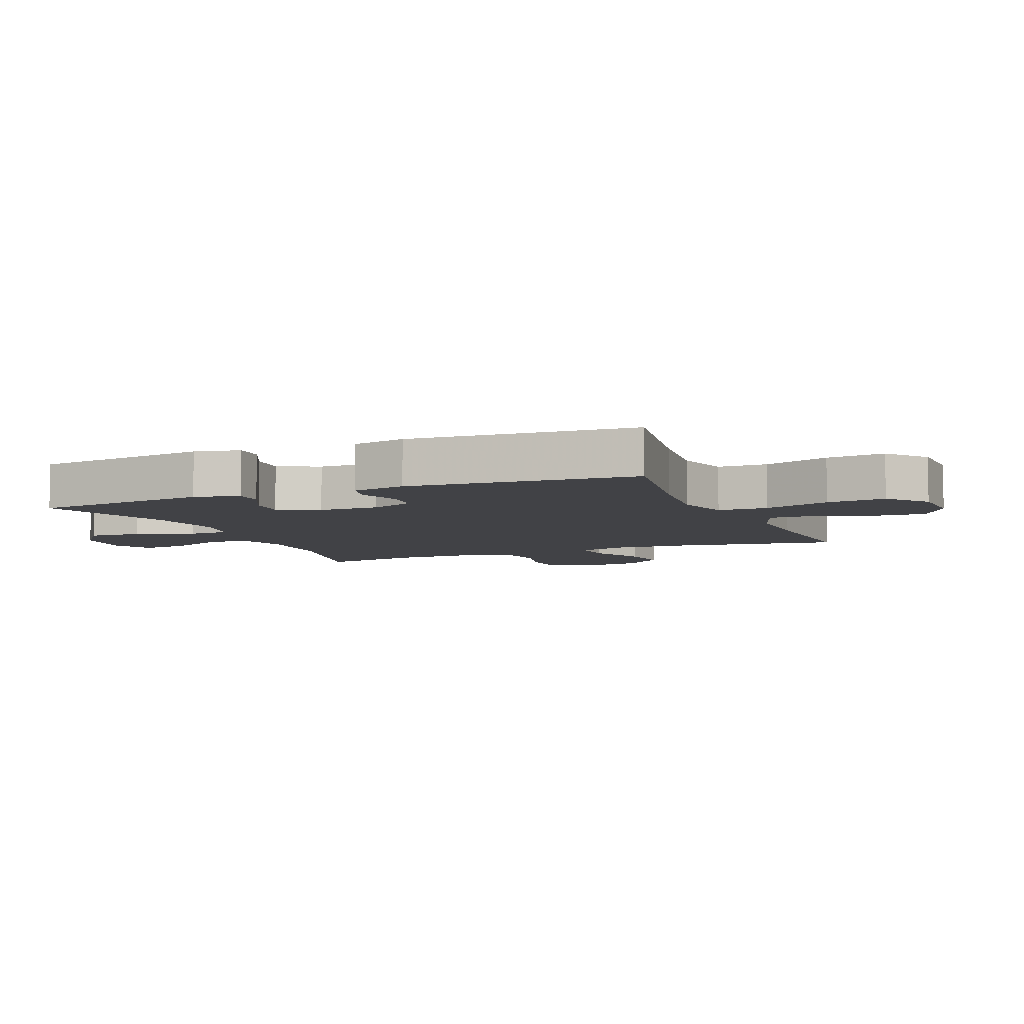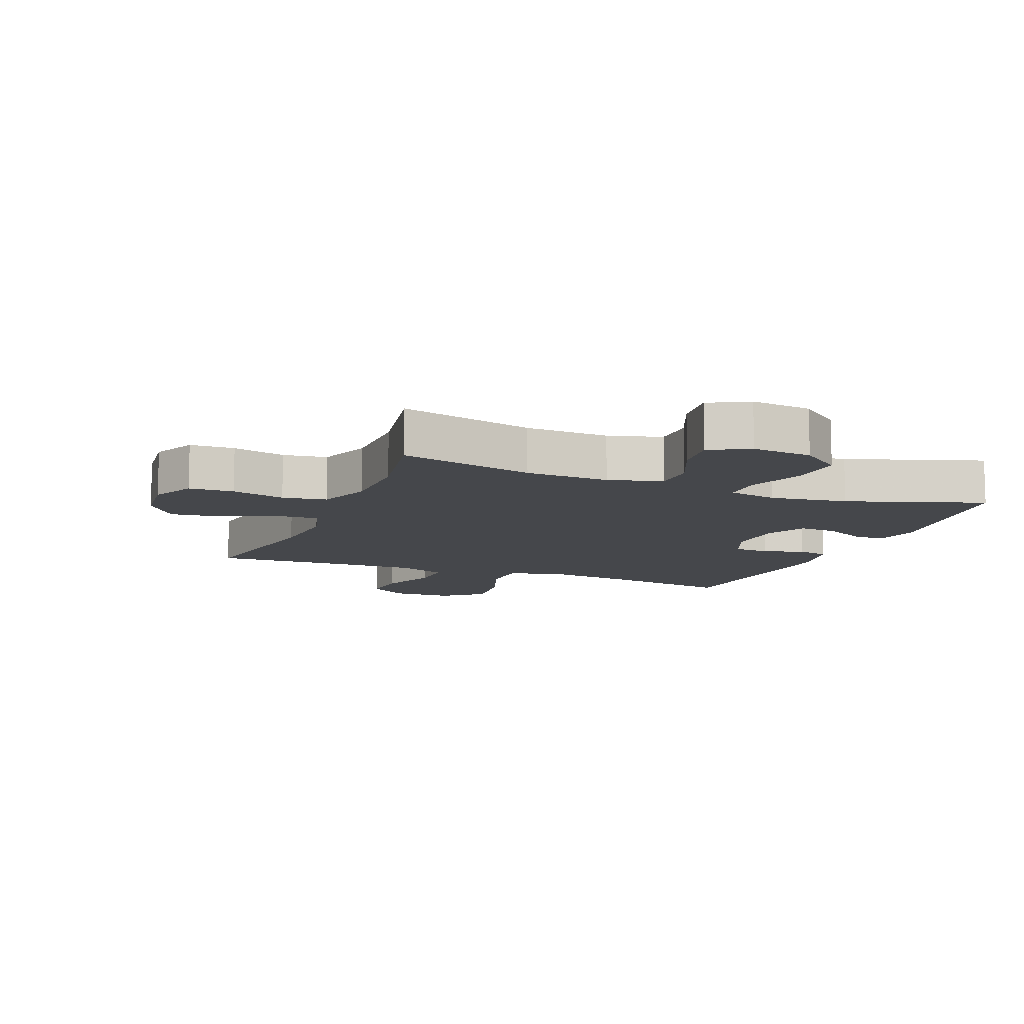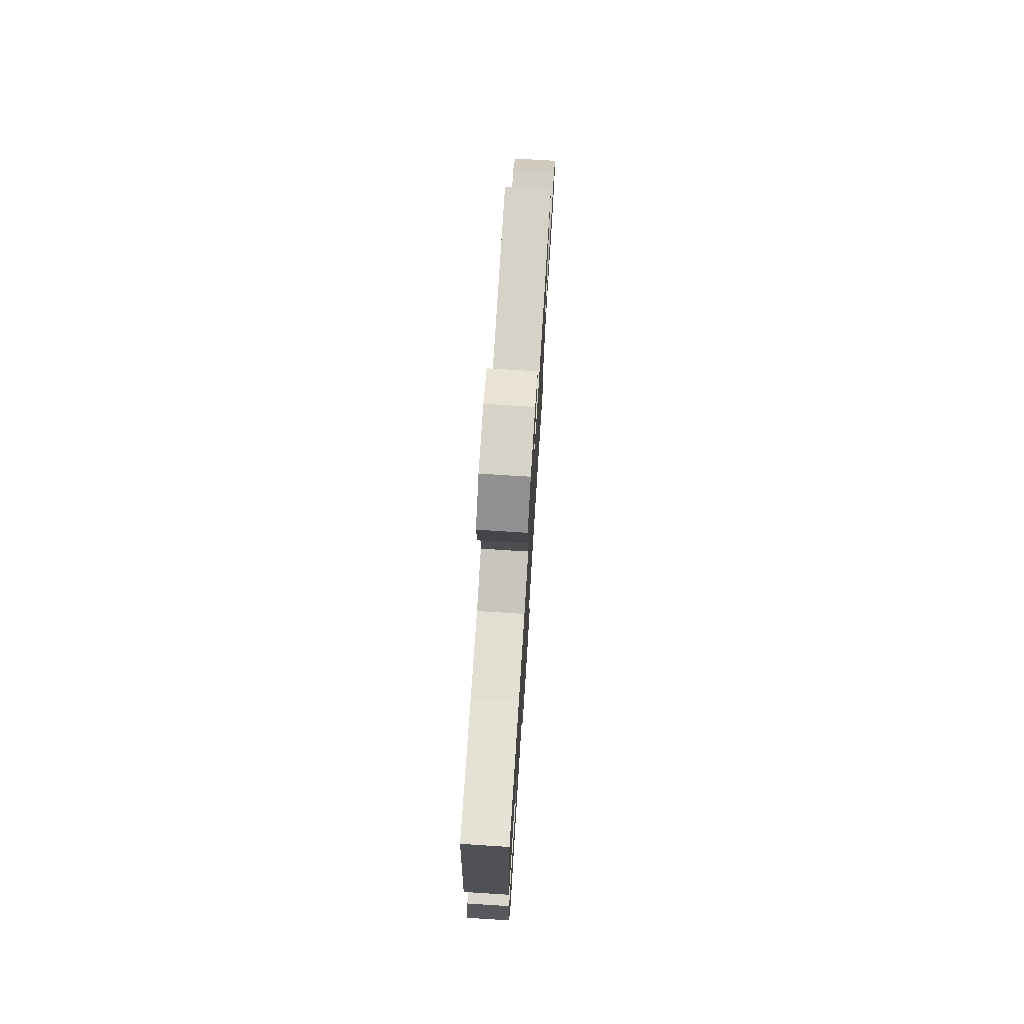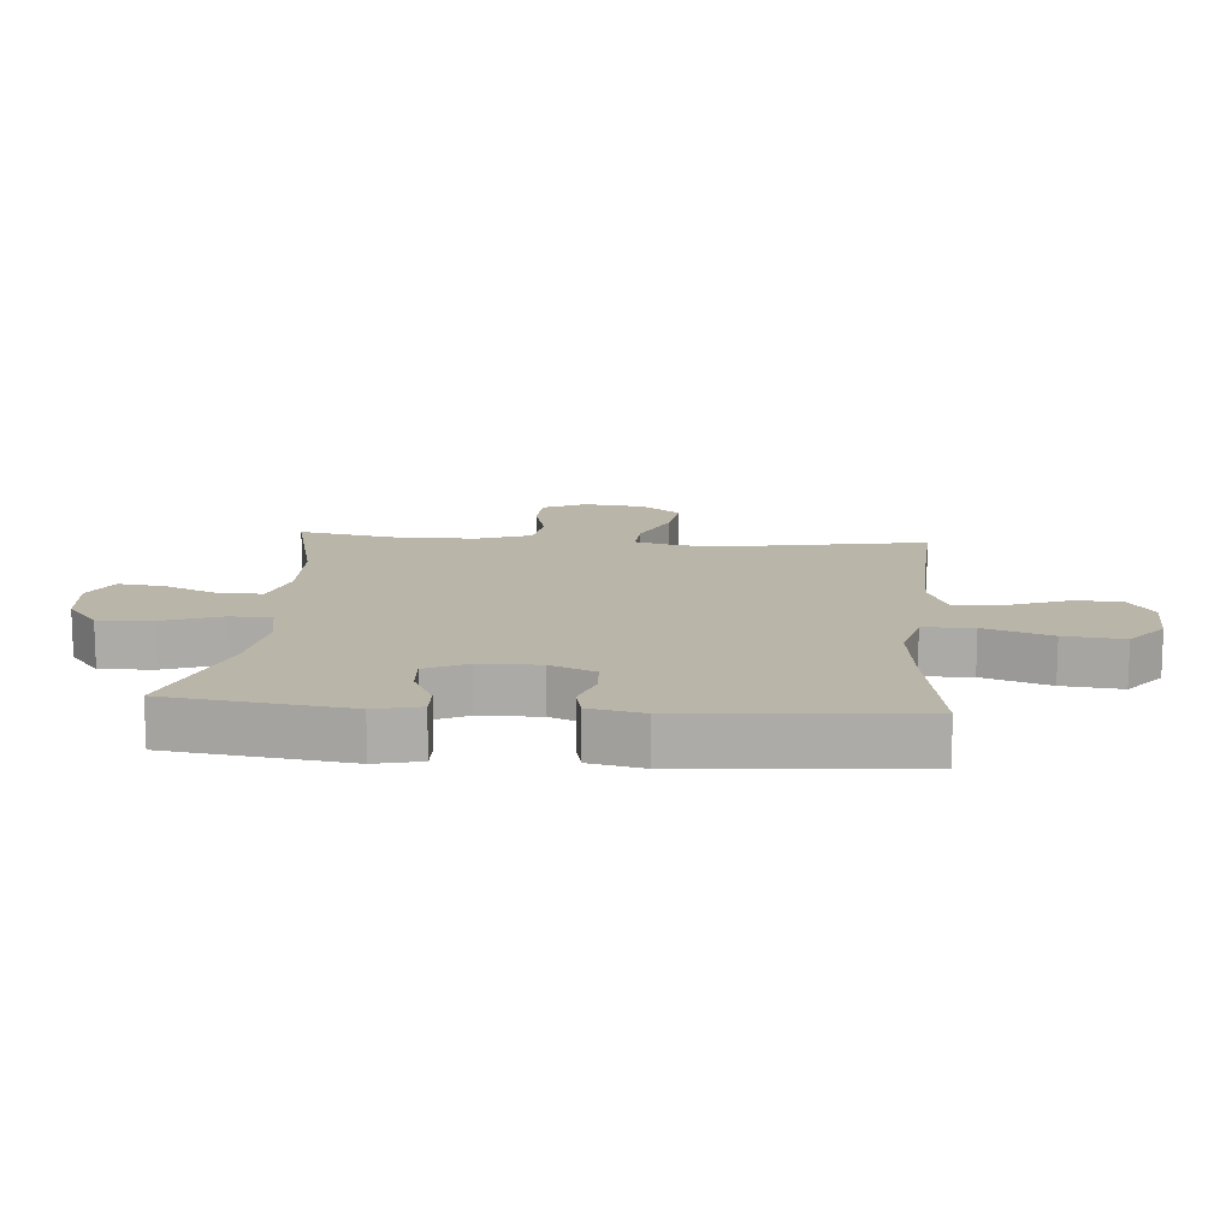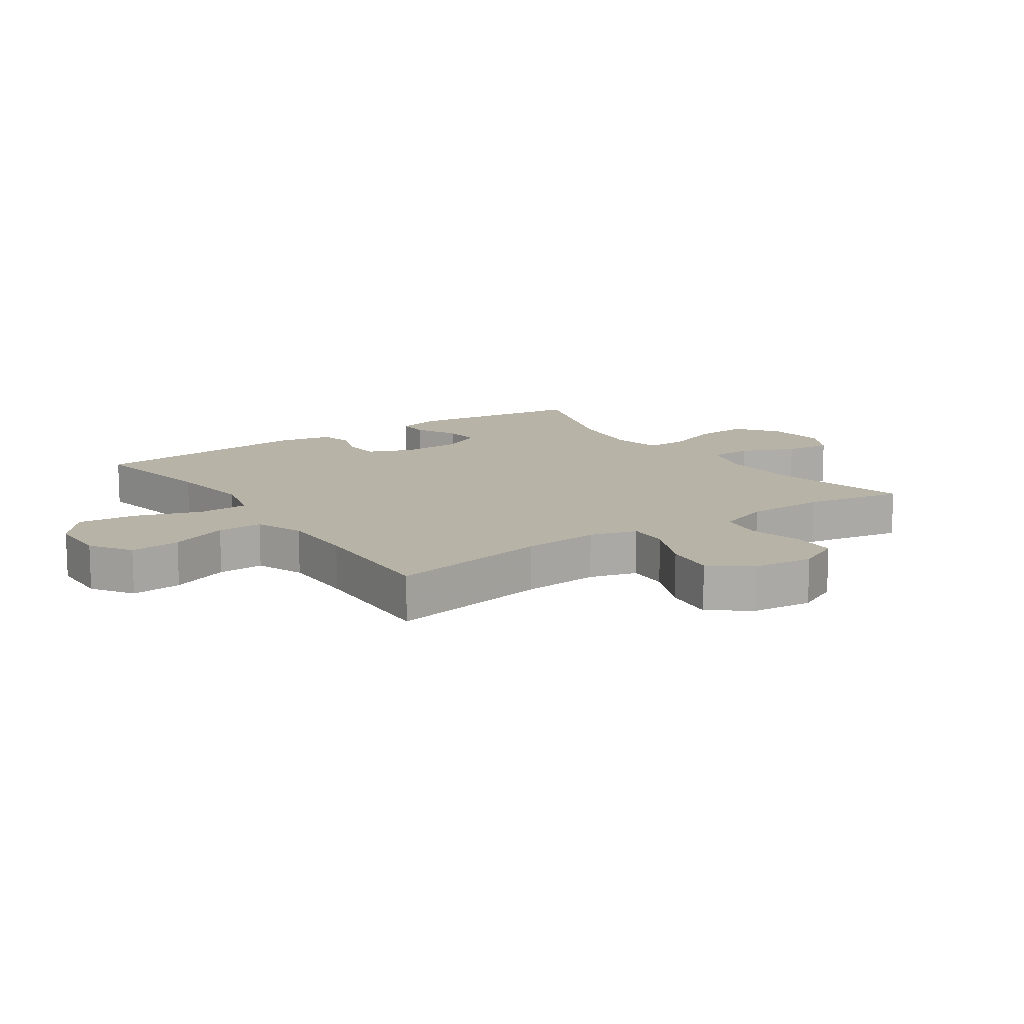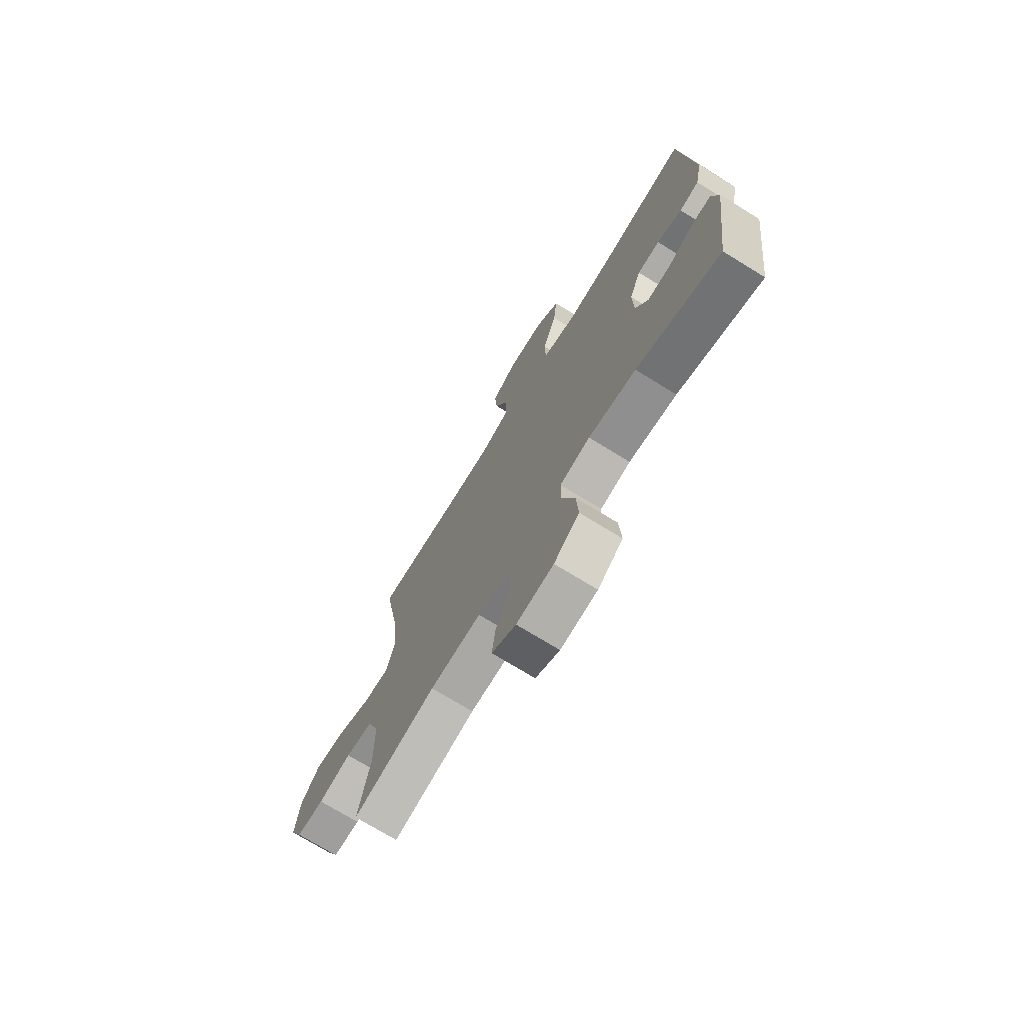
<metadata>
{"format":"obj","ext":"obj","renderer":"f3d","projection":"perspective","resolution":1024,"background":"white","views":[{"elev":-6.6,"azim":-67.2,"up":"+Y"},{"elev":-10.5,"azim":158.1,"up":"+Y"},{"elev":74.9,"azim":-86.4,"up":"+Z"},{"elev":13.6,"azim":-85.3,"up":"+Y"},{"elev":12.9,"azim":55.2,"up":"+Y"},{"elev":-73.1,"azim":-121.6,"up":"+Z"}]}
</metadata>
<code>
v 0.5 0.07 0.5
v 0.454 0.07 0.239
v 0.445 0.07 0.116
v 0.467 0.07 0.04
v 0.533 0.07 0.044
v 0.622 0.07 0.084
v 0.704 0.07 0.095
v 0.753 0.07 0.032
v 0.764 0.07 -0.065
v 0.731 0.07 -0.135
v 0.659 0.07 -0.138
v 0.573 0.07 -0.116
v 0.502 0.07 -0.127
v 0.471 0.07 -0.213
v 0.47 0.07 -0.341
v 0.5 0.07 -0.5
v 0.283 0.07 -0.447
v 0.149 0.07 -0.442
v 0.063 0.07 -0.467
v 0.062 0.07 -0.535
v 0.1 0.07 -0.622
v 0.109 0.07 -0.696
v 0.046 0.07 -0.73
v -0.051 0.07 -0.72
v -0.117 0.07 -0.669
v -0.112 0.07 -0.583
v -0.078 0.07 -0.49
v -0.079 0.07 -0.424
v -0.158 0.07 -0.408
v -0.282 0.07 -0.426
v -0.5 0.07 -0.5
v -0.538 0.07 -0.214
v -0.521 0.07 -0.141
v -0.471 0.07 -0.142
v -0.403 0.07 -0.176
v -0.342 0.07 -0.18
v -0.31 0.07 -0.114
v -0.308 0.07 -0.017
v -0.338 0.07 0.054
v -0.396 0.07 0.058
v -0.461 0.07 0.036
v -0.512 0.07 0.048
v -0.53 0.07 0.135
v -0.5 0.07 0.5
v -0.287 0.07 0.464
v -0.151 0.07 0.448
v -0.062 0.07 0.471
v -0.06 0.07 0.551
v -0.097 0.07 0.658
v -0.107 0.07 0.753
v -0.043 0.07 0.805
v 0.054 0.07 0.808
v 0.119 0.07 0.765
v 0.113 0.07 0.684
v 0.077 0.07 0.59
v 0.076 0.07 0.517
v 0.153 0.07 0.487
v 0.276 0.07 0.489
v 0.5 0 0.5
v 0.454 0 0.239
v 0.445 0 0.116
v 0.467 0 0.04
v 0.533 0 0.044
v 0.622 0 0.084
v 0.704 0 0.095
v 0.753 0 0.032
v 0.764 0 -0.065
v 0.731 0 -0.135
v 0.659 0 -0.138
v 0.573 0 -0.116
v 0.502 0 -0.127
v 0.471 0 -0.213
v 0.47 0 -0.341
v 0.5 0 -0.5
v 0.283 0 -0.447
v 0.149 0 -0.442
v 0.063 0 -0.467
v 0.062 0 -0.535
v 0.1 0 -0.622
v 0.109 0 -0.696
v 0.046 0 -0.73
v -0.051 0 -0.72
v -0.117 0 -0.669
v -0.112 0 -0.583
v -0.078 0 -0.49
v -0.079 0 -0.424
v -0.158 0 -0.408
v -0.282 0 -0.426
v -0.5 0 -0.5
v -0.538 0 -0.214
v -0.521 0 -0.141
v -0.471 0 -0.142
v -0.403 0 -0.176
v -0.342 0 -0.18
v -0.31 0 -0.114
v -0.308 0 -0.017
v -0.338 0 0.054
v -0.396 0 0.058
v -0.461 0 0.036
v -0.512 0 0.048
v -0.53 0 0.135
v -0.5 0 0.5
v -0.287 0 0.464
v -0.151 0 0.448
v -0.062 0 0.471
v -0.06 0 0.551
v -0.097 0 0.658
v -0.107 0 0.753
v -0.043 0 0.805
v 0.054 0 0.808
v 0.119 0 0.765
v 0.113 0 0.684
v 0.077 0 0.59
v 0.076 0 0.517
v 0.153 0 0.487
v 0.276 0 0.489
f 53 54 55
f 52 53 55
f 51 52 55
f 50 51 55
f 49 50 55
f 48 49 55
f 47 48 55 56
f 43 44 45
f 42 43 45
f 41 42 45
f 40 41 45
f 39 40 45 46
f 38 39 46 47
f 33 34 35
f 32 33 35
f 31 32 35
f 30 31 35
f 29 30 35 36
f 28 29 36 37
f 25 26 27
f 24 25 27
f 23 24 27
f 22 23 27
f 21 22 27
f 20 21 27
f 19 20 27 28
f 47 56 57
f 38 47 57
f 37 38 57
f 28 37 57
f 19 28 57
f 18 19 57
f 10 11 12
f 9 10 12
f 8 9 12
f 7 8 12
f 6 7 12
f 5 6 12
f 4 5 12 13
f 3 4 13 14
f 58 1 2
f 58 2 3
f 57 58 3
f 18 57 3
f 17 18 3
f 3 14 15
f 17 3 15
f 15 16 17
f 113 112 111
f 113 111 110
f 113 110 109
f 113 109 108
f 113 108 107
f 113 107 106
f 114 113 106 105
f 103 102 101
f 103 101 100
f 103 100 99
f 103 99 98
f 104 103 98 97
f 105 104 97 96
f 93 92 91
f 93 91 90
f 93 90 89
f 93 89 88
f 94 93 88 87
f 95 94 87 86
f 85 84 83
f 85 83 82
f 85 82 81
f 85 81 80
f 85 80 79
f 85 79 78
f 86 85 78 77
f 115 114 105
f 115 105 96
f 115 96 95
f 115 95 86
f 115 86 77
f 115 77 76
f 70 69 68
f 70 68 67
f 70 67 66
f 70 66 65
f 70 65 64
f 70 64 63
f 71 70 63 62
f 72 71 62 61
f 60 59 116
f 61 60 116
f 61 116 115
f 61 115 76
f 61 76 75
f 73 72 61
f 73 61 75
f 75 74 73
f 1 59 60 2
f 2 60 61 3
f 3 61 62 4
f 4 62 63 5
f 5 63 64 6
f 6 64 65 7
f 7 65 66 8
f 8 66 67 9
f 9 67 68 10
f 10 68 69 11
f 11 69 70 12
f 12 70 71 13
f 13 71 72 14
f 14 72 73 15
f 15 73 74 16
f 16 74 75 17
f 17 75 76 18
f 18 76 77 19
f 19 77 78 20
f 20 78 79 21
f 21 79 80 22
f 22 80 81 23
f 23 81 82 24
f 24 82 83 25
f 25 83 84 26
f 26 84 85 27
f 27 85 86 28
f 28 86 87 29
f 29 87 88 30
f 30 88 89 31
f 31 89 90 32
f 32 90 91 33
f 33 91 92 34
f 34 92 93 35
f 35 93 94 36
f 36 94 95 37
f 37 95 96 38
f 38 96 97 39
f 39 97 98 40
f 40 98 99 41
f 41 99 100 42
f 42 100 101 43
f 43 101 102 44
f 44 102 103 45
f 45 103 104 46
f 46 104 105 47
f 47 105 106 48
f 48 106 107 49
f 49 107 108 50
f 50 108 109 51
f 51 109 110 52
f 52 110 111 53
f 53 111 112 54
f 54 112 113 55
f 55 113 114 56
f 56 114 115 57
f 57 115 116 58
f 58 116 59 1

</code>
